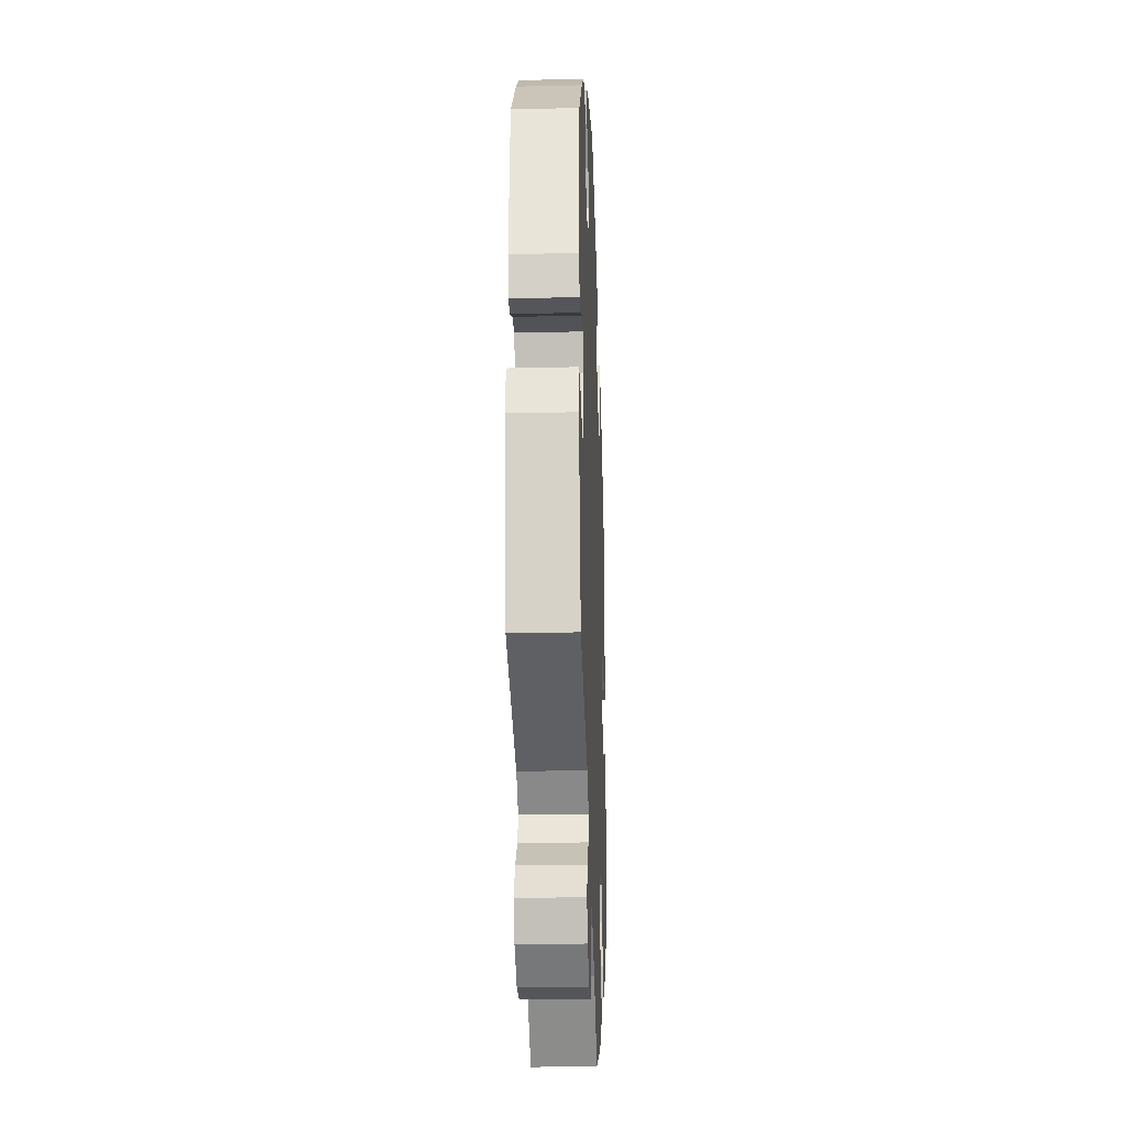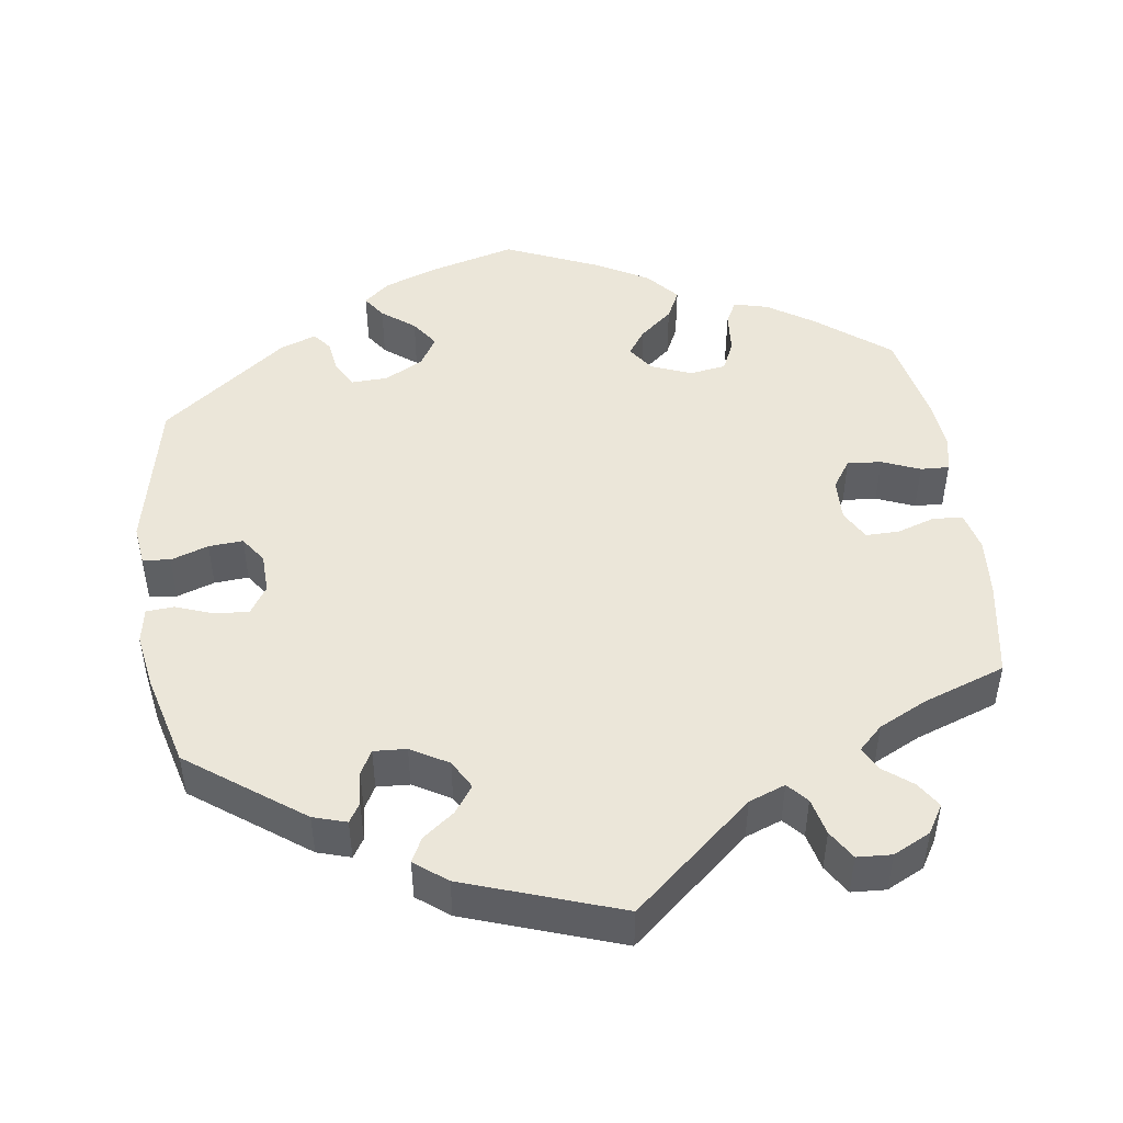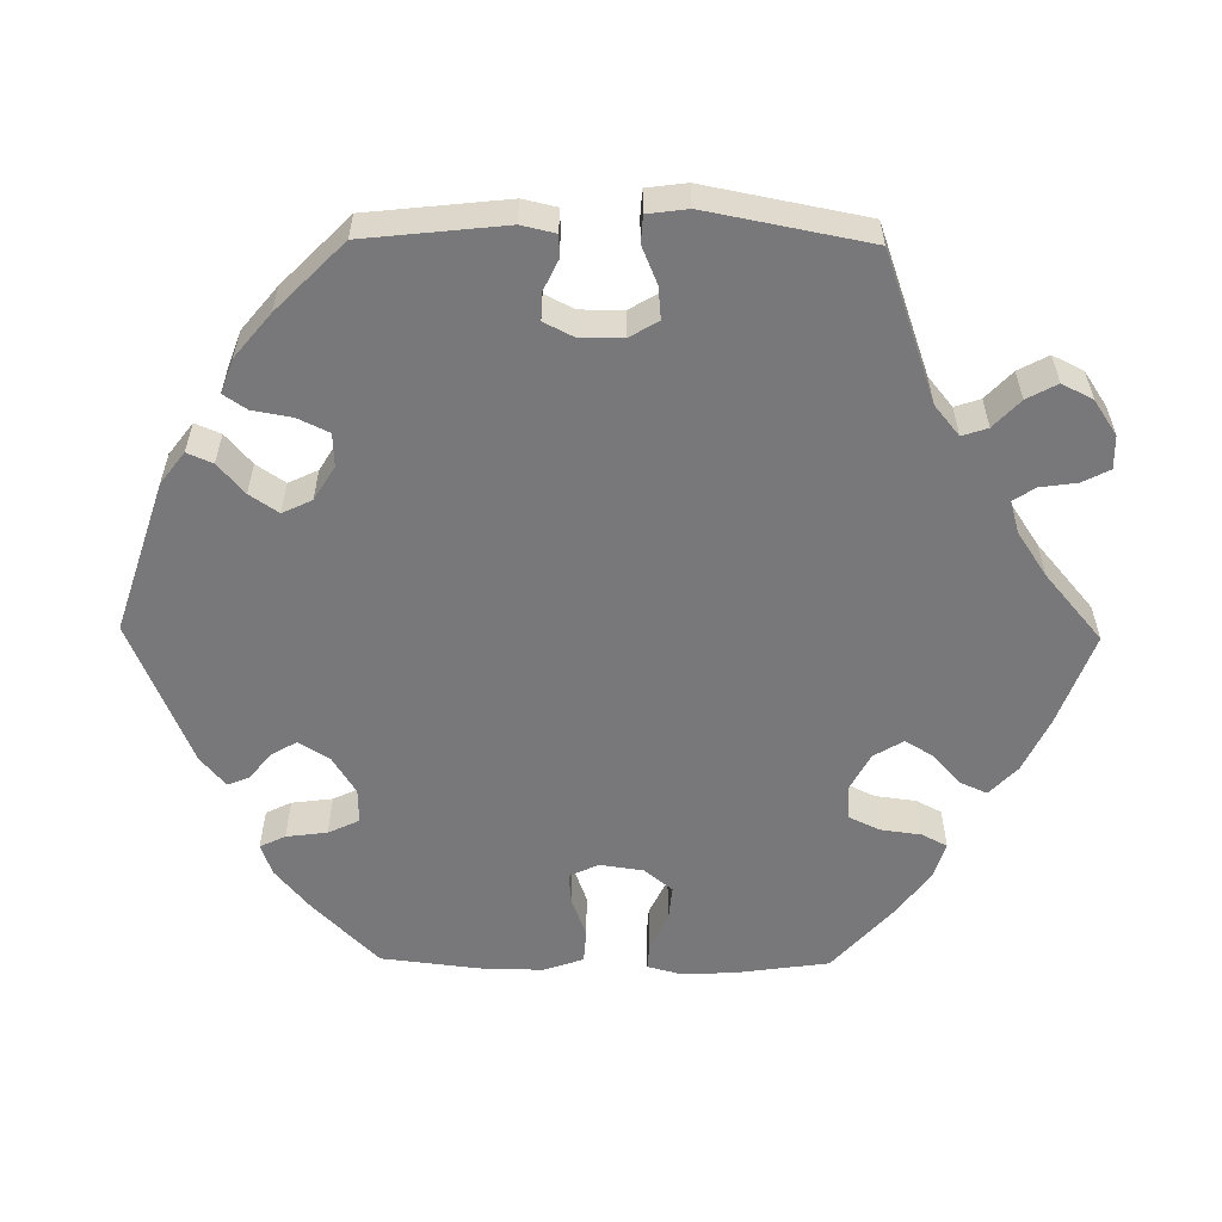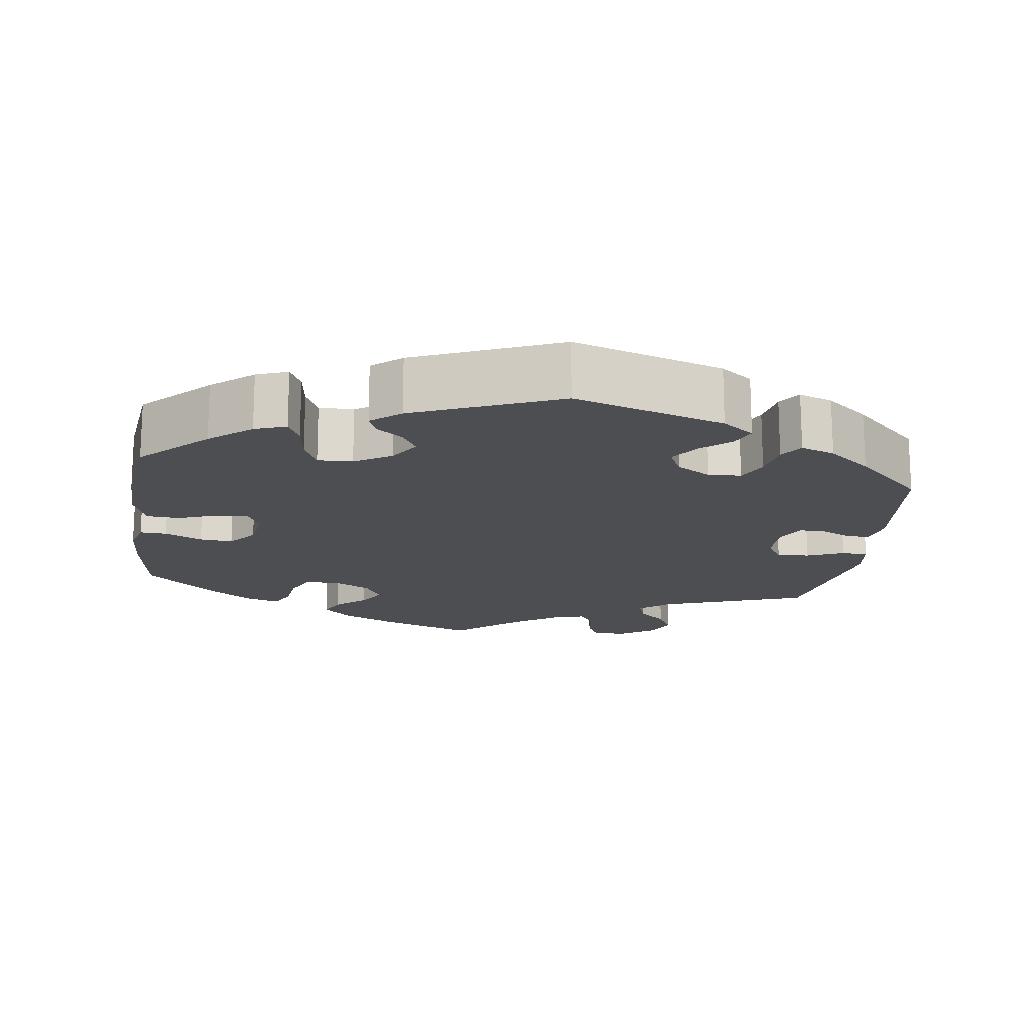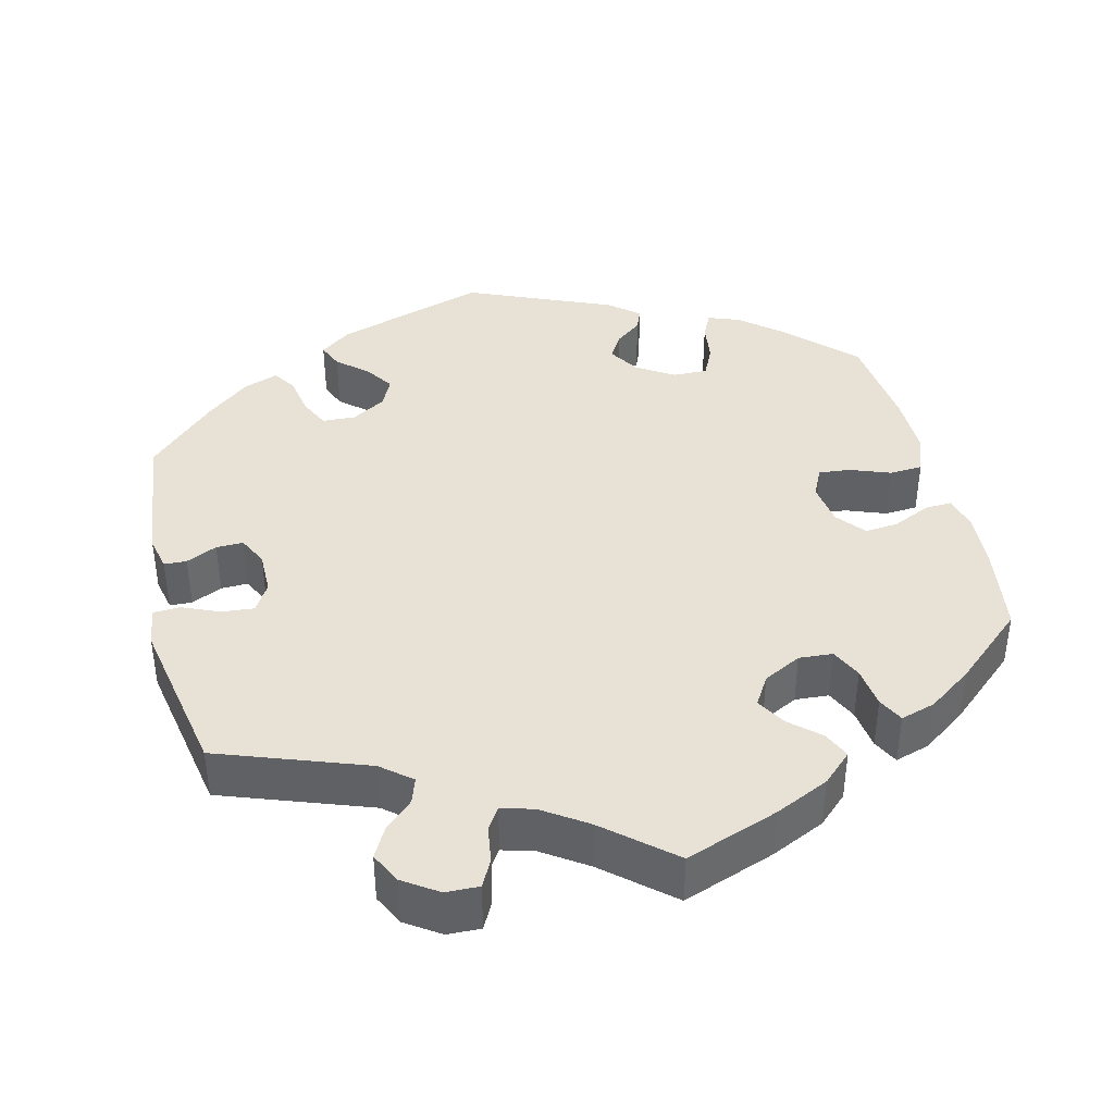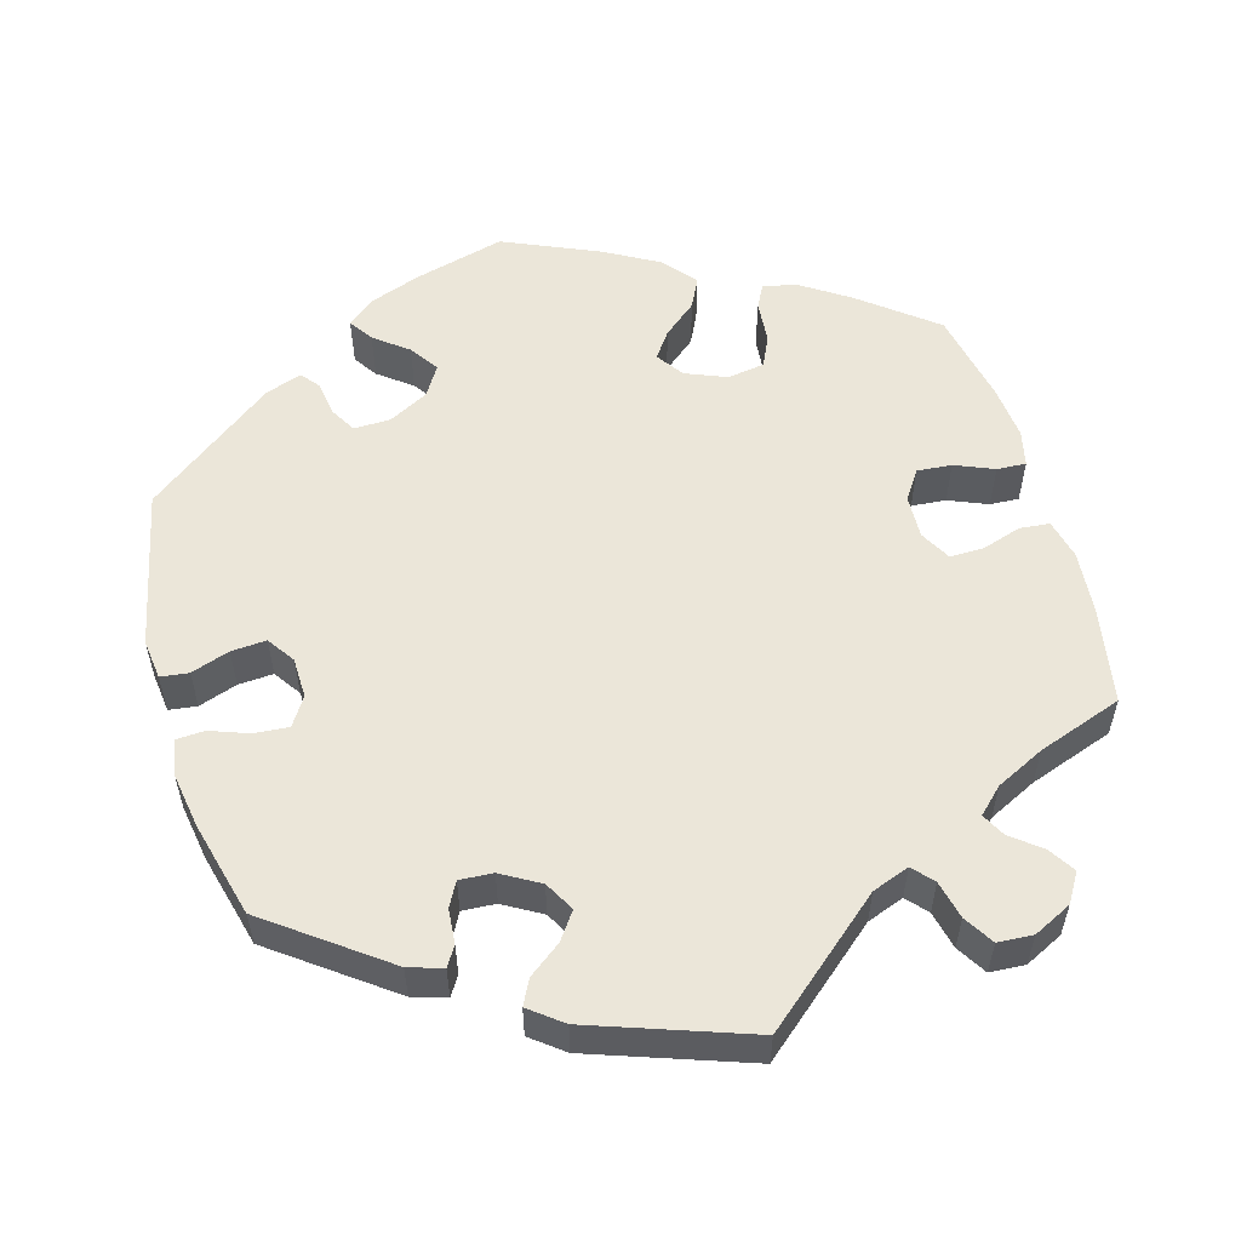
<metadata>
{"format":"obj","ext":"obj","renderer":"f3d","projection":"perspective","resolution":1024,"background":"white","views":[{"elev":-23.9,"azim":92.2,"up":"+Z"},{"elev":47.5,"azim":112.0,"up":"+Y"},{"elev":-57.5,"azim":89.2,"up":"+Y"},{"elev":-16.7,"azim":-7.8,"up":"+Y"},{"elev":40.2,"azim":166.5,"up":"+Y"},{"elev":55.5,"azim":104.2,"up":"+Y"}]}
</metadata>
<code>
v 0.196 0.07 0.515
v 0.237 0.07 0.484
v 0.223 0.07 0.451
v 0.184 0.07 0.417
v 0.159 0.07 0.38
v 0.177 0.07 0.342
v 0.221 0.07 0.315
v 0.264 0.07 0.317
v 0.283 0.07 0.357
v 0.292 0.07 0.408
v 0.312 0.07 0.438
v 0.356 0.07 0.422
v 0.412 0.07 0.376
v 0.5 0.07 0.289
v 0.52 0.07 0.107
v 0.51 0.07 0.063
v 0.481 0.07 0.062
v 0.441 0.07 0.081
v 0.406 0.07 0.082
v 0.387 0.07 0.044
v 0.387 0.07 -0.012
v 0.409 0.07 -0.049
v 0.451 0.07 -0.045
v 0.499 0.07 -0.025
v 0.534 0.07 -0.027
v 0.541 0.07 -0.079
v 0.501 0.07 -0.288
v 0.309 0.07 -0.356
v 0.27 0.07 -0.388
v 0.281 0.07 -0.421
v 0.317 0.07 -0.455
v 0.338 0.07 -0.494
v 0.318 0.07 -0.534
v 0.273 0.07 -0.564
v 0.23 0.07 -0.565
v 0.212 0.07 -0.53
v 0.205 0.07 -0.482
v 0.187 0.07 -0.454
v 0.145 0.07 -0.466
v 0.088 0.07 -0.504
v 0.001 0.07 -0.578
v -0.119 0.07 -0.534
v -0.189 0.07 -0.501
v -0.227 0.07 -0.465
v -0.211 0.07 -0.43
v -0.172 0.07 -0.395
v -0.15 0.07 -0.358
v -0.173 0.07 -0.32
v -0.222 0.07 -0.294
v -0.266 0.07 -0.297
v -0.285 0.07 -0.337
v -0.292 0.07 -0.39
v -0.309 0.07 -0.423
v -0.354 0.07 -0.409
v -0.411 0.07 -0.368
v -0.501 0.07 -0.288
v -0.518 0.07 -0.169
v -0.522 0.07 -0.099
v -0.51 0.07 -0.054
v -0.475 0.07 -0.056
v -0.426 0.07 -0.079
v -0.383 0.07 -0.083
v -0.353 0.07 -0.046
v -0.345 0.07 0.01
v -0.363 0.07 0.048
v -0.404 0.07 0.044
v -0.456 0.07 0.025
v -0.499 0.07 0.028
v -0.517 0.07 0.08
v -0.516 0.07 0.158
v -0.501 0.07 0.289
v -0.417 0.07 0.373
v -0.363 0.07 0.418
v -0.322 0.07 0.433
v -0.306 0.07 0.4
v -0.299 0.07 0.347
v -0.28 0.07 0.307
v -0.235 0.07 0.308
v -0.187 0.07 0.338
v -0.162 0.07 0.378
v -0.181 0.07 0.411
v -0.216 0.07 0.439
v -0.227 0.07 0.467
v -0.189 0.07 0.499
v 0 0.07 0.578
v 0.196 0 0.515
v 0.237 0 0.484
v 0.223 0 0.451
v 0.184 0 0.417
v 0.159 0 0.38
v 0.177 0 0.342
v 0.221 0 0.315
v 0.264 0 0.317
v 0.283 0 0.357
v 0.292 0 0.408
v 0.312 0 0.438
v 0.356 0 0.422
v 0.412 0 0.376
v 0.5 0 0.289
v 0.52 0 0.107
v 0.51 0 0.063
v 0.481 0 0.062
v 0.441 0 0.081
v 0.406 0 0.082
v 0.387 0 0.044
v 0.387 0 -0.012
v 0.409 0 -0.049
v 0.451 0 -0.045
v 0.499 0 -0.025
v 0.534 0 -0.027
v 0.541 0 -0.079
v 0.501 0 -0.288
v 0.309 0 -0.356
v 0.27 0 -0.388
v 0.281 0 -0.421
v 0.317 0 -0.455
v 0.338 0 -0.494
v 0.318 0 -0.534
v 0.273 0 -0.564
v 0.23 0 -0.565
v 0.212 0 -0.53
v 0.205 0 -0.482
v 0.187 0 -0.454
v 0.145 0 -0.466
v 0.088 0 -0.504
v 0.001 0 -0.578
v -0.119 0 -0.534
v -0.189 0 -0.501
v -0.227 0 -0.465
v -0.211 0 -0.43
v -0.172 0 -0.395
v -0.15 0 -0.358
v -0.173 0 -0.32
v -0.222 0 -0.294
v -0.266 0 -0.297
v -0.285 0 -0.337
v -0.292 0 -0.39
v -0.309 0 -0.423
v -0.354 0 -0.409
v -0.411 0 -0.368
v -0.501 0 -0.288
v -0.518 0 -0.169
v -0.522 0 -0.099
v -0.51 0 -0.054
v -0.475 0 -0.056
v -0.426 0 -0.079
v -0.383 0 -0.083
v -0.353 0 -0.046
v -0.345 0 0.01
v -0.363 0 0.048
v -0.404 0 0.044
v -0.456 0 0.025
v -0.499 0 0.028
v -0.517 0 0.08
v -0.516 0 0.158
v -0.501 0 0.289
v -0.417 0 0.373
v -0.363 0 0.418
v -0.322 0 0.433
v -0.306 0 0.4
v -0.299 0 0.347
v -0.28 0 0.307
v -0.235 0 0.308
v -0.187 0 0.338
v -0.162 0 0.378
v -0.181 0 0.411
v -0.216 0 0.439
v -0.227 0 0.467
v -0.189 0 0.499
v 0 0 0.578
f 81 82 83 84
f 80 81 84 85
f 79 80 85 1
f 73 74 75 76
f 73 76 77
f 72 73 77
f 71 72 77
f 70 71 77 78
f 66 67 68 69
f 65 66 69 70
f 58 59 60 61
f 58 61 62
f 57 58 62
f 56 57 62
f 55 56 62 63
f 51 52 53 54
f 50 51 54 55
f 43 44 45 46
f 43 46 47
f 40 41 42 43
f 39 40 43 47
f 38 39 47 48
f 34 35 36 37
f 34 37 38
f 33 34 38
f 30 31 32 33
f 29 30 33 38
f 28 29 38 48
f 23 24 25 26
f 22 23 26 27
f 21 22 27 28
f 15 16 17 18
f 15 18 19
f 14 15 19
f 13 14 19 20
f 9 10 11 12
f 8 9 12 13
f 1 2 3 4
f 78 79 1 4
f 65 70 78 4
f 64 65 4 5
f 63 64 5 6
f 50 55 63 6
f 49 50 6 7
f 48 49 7 8
f 20 21 28 48
f 8 13 20 48
f 169 168 167 166
f 170 169 166 165
f 86 170 165 164
f 161 160 159 158
f 162 161 158
f 162 158 157
f 162 157 156
f 163 162 156 155
f 154 153 152 151
f 155 154 151 150
f 146 145 144 143
f 147 146 143
f 147 143 142
f 147 142 141
f 148 147 141 140
f 139 138 137 136
f 140 139 136 135
f 131 130 129 128
f 132 131 128
f 128 127 126 125
f 132 128 125 124
f 133 132 124 123
f 122 121 120 119
f 123 122 119
f 123 119 118
f 118 117 116 115
f 123 118 115 114
f 133 123 114 113
f 111 110 109 108
f 112 111 108 107
f 113 112 107 106
f 103 102 101 100
f 104 103 100
f 104 100 99
f 105 104 99 98
f 97 96 95 94
f 98 97 94 93
f 89 88 87 86
f 89 86 164 163
f 89 163 155 150
f 90 89 150 149
f 91 90 149 148
f 91 148 140 135
f 92 91 135 134
f 93 92 134 133
f 133 113 106 105
f 133 105 98 93
f 1 86 87 2
f 2 87 88 3
f 3 88 89 4
f 4 89 90 5
f 5 90 91 6
f 6 91 92 7
f 7 92 93 8
f 8 93 94 9
f 9 94 95 10
f 10 95 96 11
f 11 96 97 12
f 12 97 98 13
f 13 98 99 14
f 14 99 100 15
f 15 100 101 16
f 16 101 102 17
f 17 102 103 18
f 18 103 104 19
f 19 104 105 20
f 20 105 106 21
f 21 106 107 22
f 22 107 108 23
f 23 108 109 24
f 24 109 110 25
f 25 110 111 26
f 26 111 112 27
f 27 112 113 28
f 28 113 114 29
f 29 114 115 30
f 30 115 116 31
f 31 116 117 32
f 32 117 118 33
f 33 118 119 34
f 34 119 120 35
f 35 120 121 36
f 36 121 122 37
f 37 122 123 38
f 38 123 124 39
f 39 124 125 40
f 40 125 126 41
f 41 126 127 42
f 42 127 128 43
f 43 128 129 44
f 44 129 130 45
f 45 130 131 46
f 46 131 132 47
f 47 132 133 48
f 48 133 134 49
f 49 134 135 50
f 50 135 136 51
f 51 136 137 52
f 52 137 138 53
f 53 138 139 54
f 54 139 140 55
f 55 140 141 56
f 56 141 142 57
f 57 142 143 58
f 58 143 144 59
f 59 144 145 60
f 60 145 146 61
f 61 146 147 62
f 62 147 148 63
f 63 148 149 64
f 64 149 150 65
f 65 150 151 66
f 66 151 152 67
f 67 152 153 68
f 68 153 154 69
f 69 154 155 70
f 70 155 156 71
f 71 156 157 72
f 72 157 158 73
f 73 158 159 74
f 74 159 160 75
f 75 160 161 76
f 76 161 162 77
f 77 162 163 78
f 78 163 164 79
f 79 164 165 80
f 80 165 166 81
f 81 166 167 82
f 82 167 168 83
f 83 168 169 84
f 84 169 170 85
f 85 170 86 1

</code>
